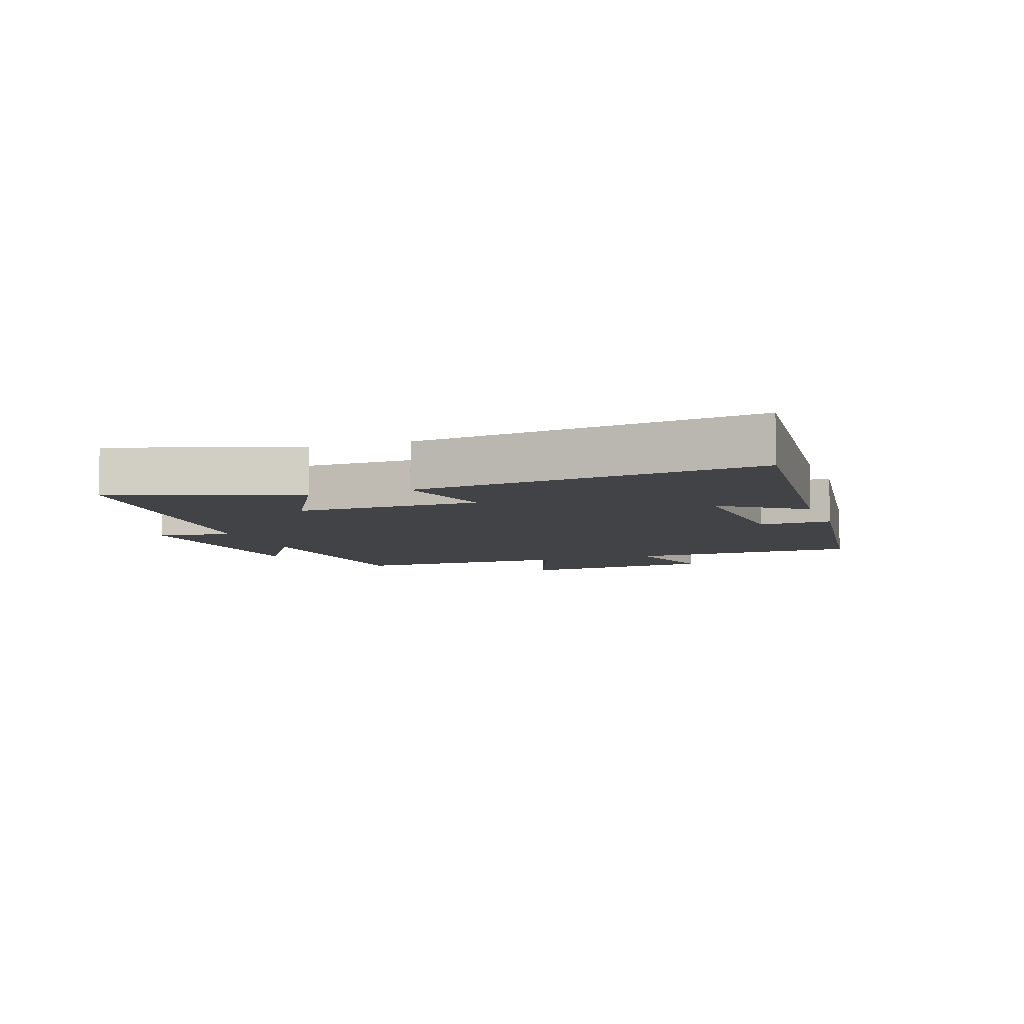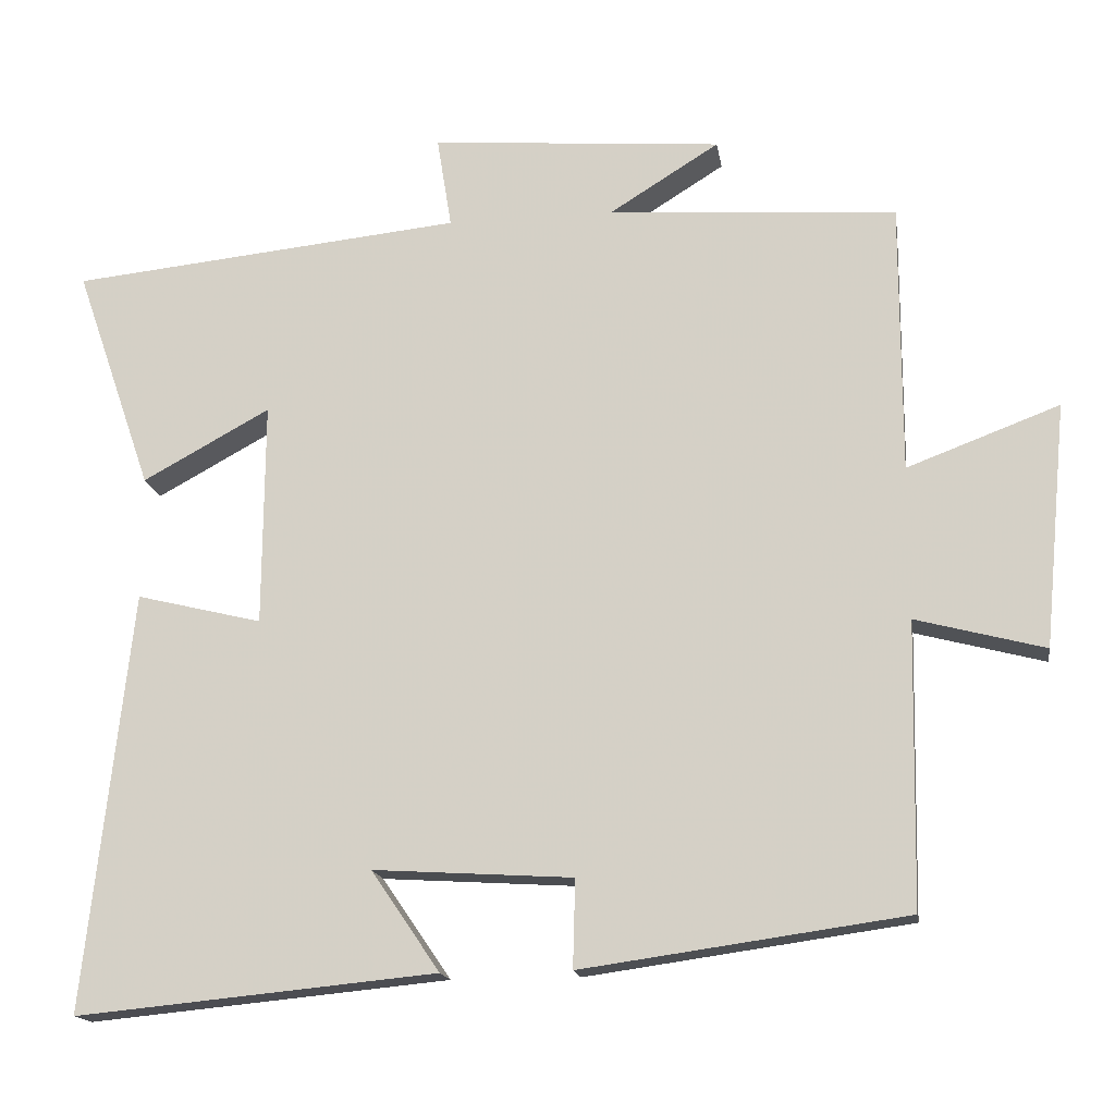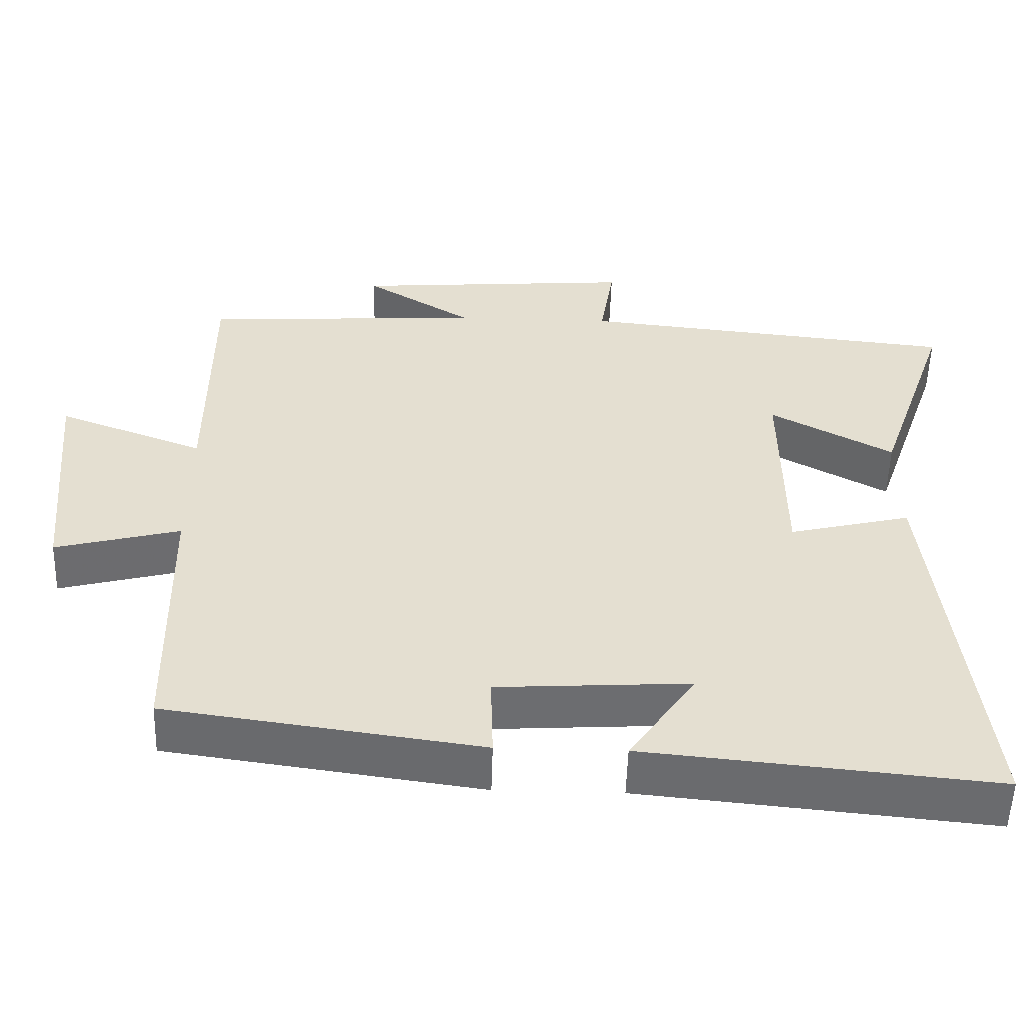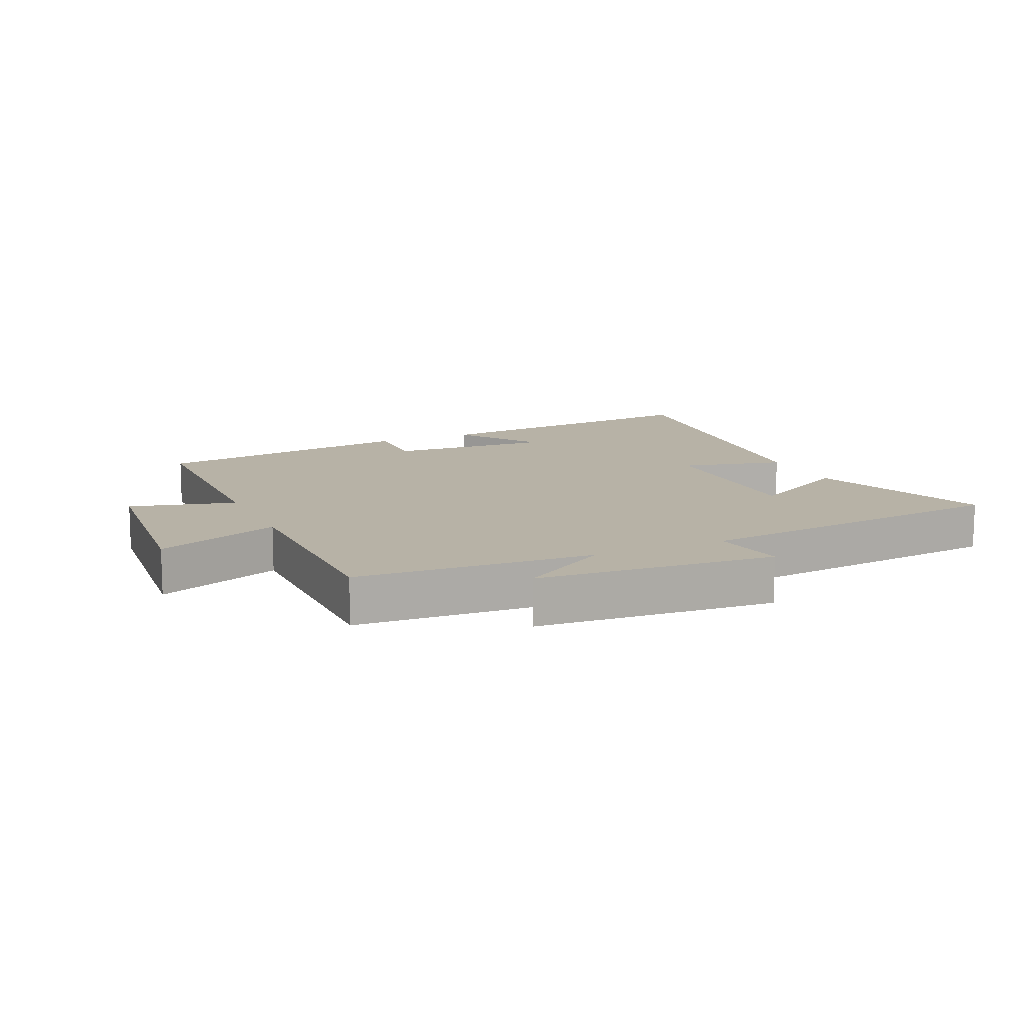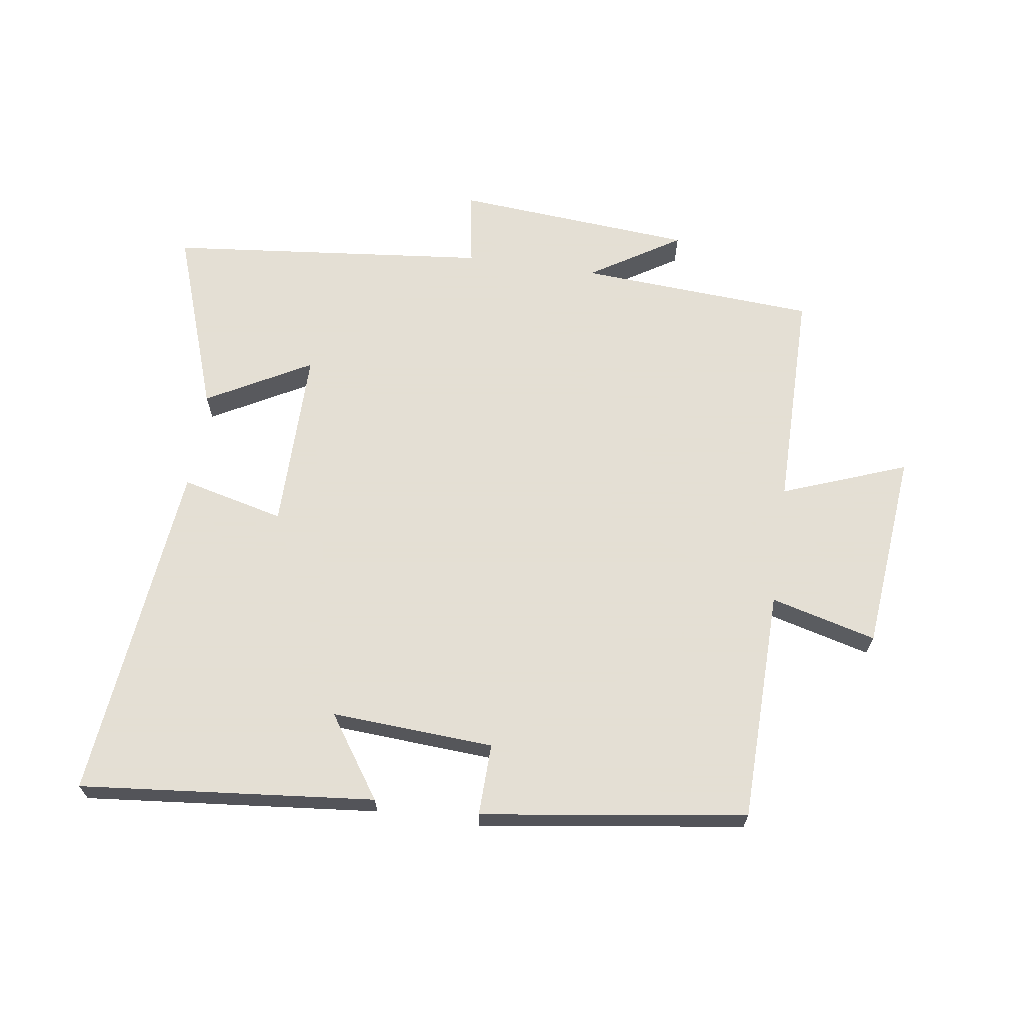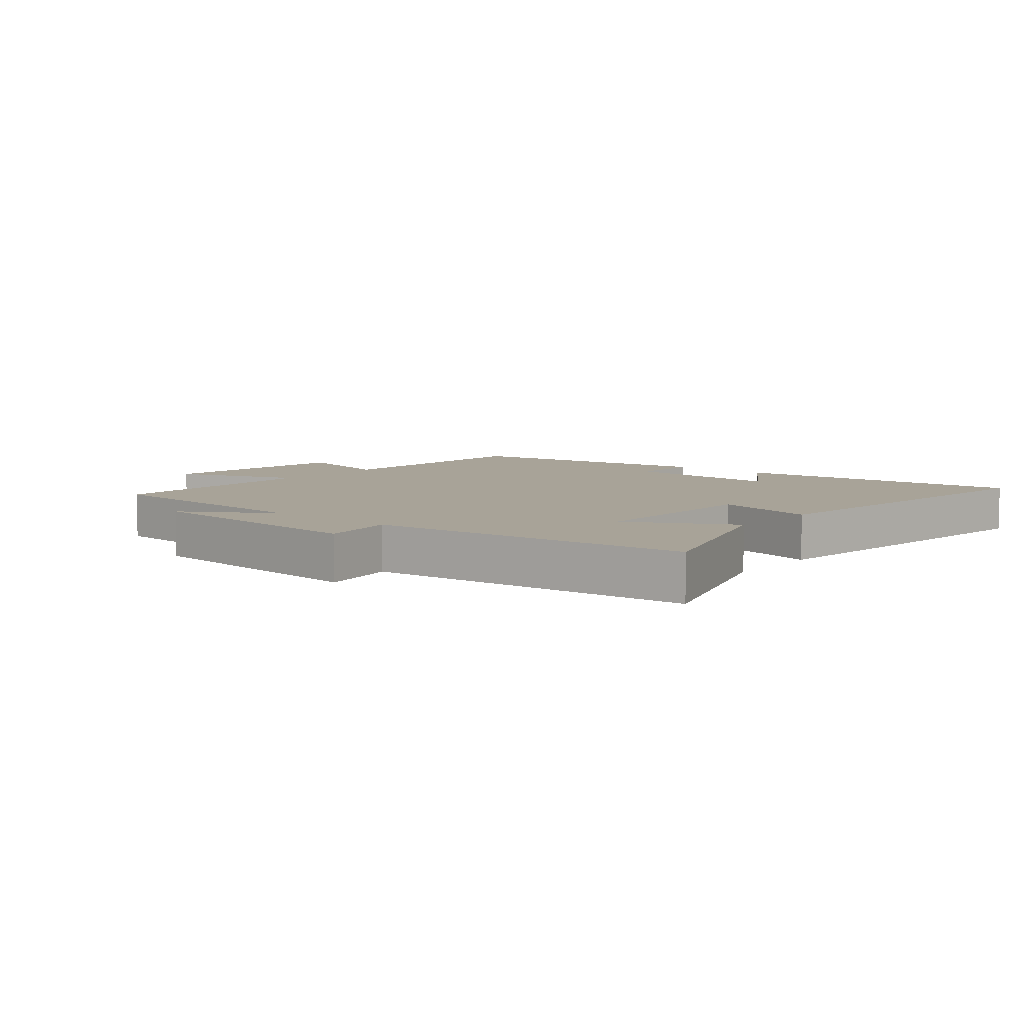
<metadata>
{"format":"obj","ext":"obj","renderer":"f3d","projection":"perspective","resolution":1024,"background":"white","views":[{"elev":-7.2,"azim":109.4,"up":"+Y"},{"elev":-16.2,"azim":-171.2,"up":"+Z"},{"elev":-53.9,"azim":-1.7,"up":"+Z"},{"elev":12.4,"azim":-24.5,"up":"+Y"},{"elev":66.3,"azim":-171.8,"up":"+Y"},{"elev":6.9,"azim":40.1,"up":"+Y"}]}
</metadata>
<code>
v -0.493 0.07 -0.441
v -0.5 0.07 -0.073
v -0.667 0.07 -0.117
v -0.697 0.07 0.199
v -0.5 0.07 0.125
v -0.5 0.07 0.476
v -0.125 0.07 0.5
v -0.268 0.07 0.589
v 0.11 0.07 0.619
v 0.091 0.07 0.5
v 0.6 0.07 0.448
v 0.5 0.07 0.158
v 0.335 0.07 0.248
v 0.337 0.07 -0.042
v 0.5 0.07 -0.002
v 0.56 0.07 -0.545
v 0.093 0.07 -0.5
v 0.182 0.07 -0.37
v -0.076 0.07 -0.386
v -0.073 0.07 -0.5
v -0.493 0 -0.441
v -0.5 0 -0.073
v -0.667 0 -0.117
v -0.697 0 0.199
v -0.5 0 0.125
v -0.5 0 0.476
v -0.125 0 0.5
v -0.268 0 0.589
v 0.11 0 0.619
v 0.091 0 0.5
v 0.6 0 0.448
v 0.5 0 0.158
v 0.335 0 0.248
v 0.337 0 -0.042
v 0.5 0 -0.002
v 0.56 0 -0.545
v 0.093 0 -0.5
v 0.182 0 -0.37
v -0.076 0 -0.386
v -0.073 0 -0.5
f 19 20 1 2
f 18 19 2
f 15 16 17 18
f 14 15 18
f 13 14 18 2
f 10 11 12 13
f 10 13 2 3
f 7 8 9 10
f 5 6 7 10
f 5 10 3
f 3 4 5
f 22 21 40 39
f 22 39 38
f 38 37 36 35
f 38 35 34
f 22 38 34 33
f 33 32 31 30
f 23 22 33 30
f 30 29 28 27
f 30 27 26 25
f 23 30 25
f 25 24 23
f 1 21 22 2
f 2 22 23 3
f 3 23 24 4
f 4 24 25 5
f 5 25 26 6
f 6 26 27 7
f 7 27 28 8
f 8 28 29 9
f 9 29 30 10
f 10 30 31 11
f 11 31 32 12
f 12 32 33 13
f 13 33 34 14
f 14 34 35 15
f 15 35 36 16
f 16 36 37 17
f 17 37 38 18
f 18 38 39 19
f 19 39 40 20
f 20 40 21 1

</code>
